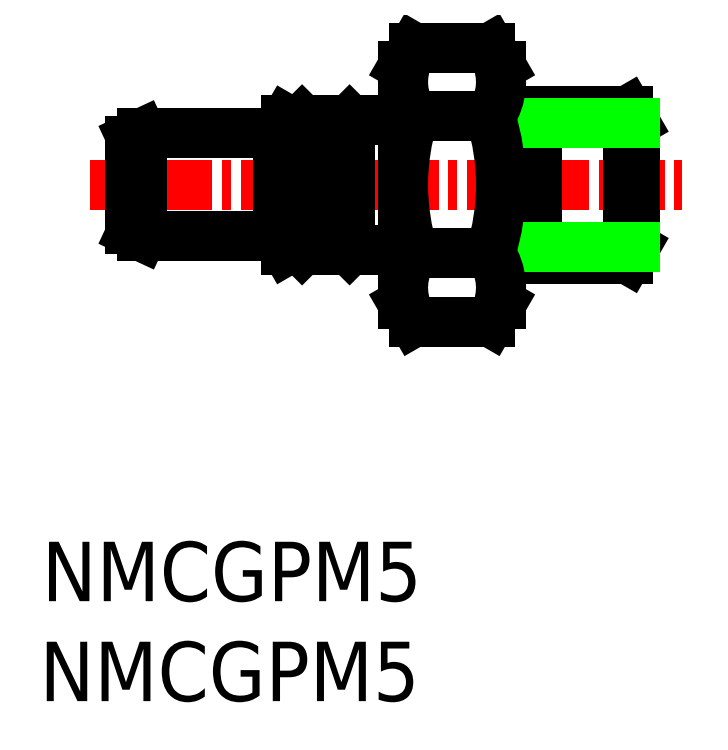
<metadata>
{"format":"dxf","ext":"dxf","renderer":"ezdxf+matplotlib","layout":"modelspace","background":"white","min_lineweight":24,"dpi":150}
</metadata>
<code>
0
SECTION
2
ENTITIES
0
LINE
8
CENTER
10
-12.15
20
4
30
0
11
7.8
21
4
31
0
0
LINE
8
0
10
-10.4
20
2.265
30
0
11
-5.8
21
2.265
31
0
0
LINE
8
0
10
-5.8
20
2.265
30
0
11
-5.532
21
1.8
31
0
0
LINE
8
0
10
-5.532
20
1.8
30
0
11
-5
21
1.8
31
0
0
LINE
8
0
10
-4.6
20
2.2
30
0
11
-3.8
21
2.2
31
0
0
LINE
8
0
10
-5
20
1.8
30
0
11
-4.6
21
2.2
31
0
0
LINE
8
0
10
-3.4
20
1.8
30
0
11
-3.8
21
2.2
31
0
0
LINE
8
0
10
-5.8
20
2.265
30
0
11
-5.8
21
4
31
0
0
LINE
8
0
10
-5.532
20
1.8
30
0
11
-5.532
21
4
31
0
0
LINE
8
0
10
-5
20
1.8
30
0
11
-5
21
4
31
0
0
LINE
8
0
10
-4.6
20
2.2
30
0
11
-4.6
21
4
31
0
0
LINE
8
0
10
-3.8
20
2.2
30
0
11
-3.8
21
4
31
0
0
LINE
8
0
10
-3.4
20
1.8
30
0
11
-3.4
21
4
31
0
0
LINE
8
0
10
-3.4
20
1.8
30
0
11
-1.7
21
1.8
31
0
0
LINE
8
0
10
-10.4
20
4
30
0
11
-10.4
21
2.265
31
0
0
ARC
8
0
10
-10.7
20
2.515
30
0
40
0.1
50
180
51
245
0
LINE
8
0
10
-10.8
20
4
30
0
11
-10.8
21
2.515
31
0
0
LINE
8
0
10
-10.4
20
2.265
30
0
11
-10.74
21
2.425
31
0
0
LINE
8
0
10
2.9
20
1.5
30
0
11
5.969
21
1.5
31
0
0
LINE
8
0
10
1.7
20
2
30
0
11
2.9
21
2
31
0
0
LINE
8
0
10
2.9
20
1.5
30
0
11
2.9
21
4
31
0
0
LINE
8
0
10
6.2
20
1.9
30
0
11
5.969
21
1.5
31
0
0
LINE
8
0
10
6.2
20
1.9
30
0
11
6.2
21
4
31
0
0
LINE
8
0
10
5.969
20
1.5
30
0
11
5.969
21
4
31
0
0
LINE
8
0
10
-1.6
20
0.5
30
0
11
-1.6
21
4
31
0
0
LINE
8
0
10
1.7
20
3.6e-15
30
0
11
1.7
21
4
31
0
0
LINE
8
0
10
-10.4
20
5.735
30
0
11
-5.8
21
5.735
31
0
0
LINE
8
0
10
-5.8
20
5.735
30
0
11
-5.532
21
6.2
31
0
0
LINE
8
0
10
-5.532
20
6.2
30
0
11
-5
21
6.2
31
0
0
LINE
8
0
10
-4.6
20
5.8
30
0
11
-3.8
21
5.8
31
0
0
LINE
8
0
10
-5
20
6.2
30
0
11
-4.6
21
5.8
31
0
0
LINE
8
0
10
-3.4
20
6.2
30
0
11
-3.8
21
5.8
31
0
0
LINE
8
0
10
-3.4
20
6.2
30
0
11
-1.7
21
6.2
31
0
0
ARC
8
0
10
-10.7
20
5.485
30
0
40
0.1
50
115
51
180
0
LINE
8
0
10
-10.4
20
5.735
30
0
11
-10.74
21
5.575
31
0
0
LINE
8
0
10
2.9
20
6.5
30
0
11
5.969
21
6.5
31
0
0
LINE
8
0
10
1.7
20
6
30
0
11
2.9
21
6
31
0
0
LINE
8
0
10
6.2
20
6.1
30
0
11
5.969
21
6.5
31
0
0
LINE
8
0
10
-5.8
20
5.735
30
0
11
-5.8
21
4
31
0
0
LINE
8
0
10
-5.532
20
6.2
30
0
11
-5.532
21
4
31
0
0
LINE
8
0
10
-5
20
6.2
30
0
11
-5
21
4
31
0
0
LINE
8
0
10
-4.6
20
5.8
30
0
11
-4.6
21
4
31
0
0
LINE
8
0
10
-3.8
20
5.8
30
0
11
-3.8
21
4
31
0
0
LINE
8
0
10
-3.4
20
6.2
30
0
11
-3.4
21
4
31
0
0
LINE
8
0
10
-10.4
20
4
30
0
11
-10.4
21
5.735
31
0
0
LINE
8
0
10
-10.8
20
4
30
0
11
-10.8
21
5.485
31
0
0
LINE
8
0
10
2.9
20
6.5
30
0
11
2.9
21
4
31
0
0
LINE
8
0
10
6.2
20
6.1
30
0
11
6.2
21
4
31
0
0
LINE
8
0
10
5.969
20
6.5
30
0
11
5.969
21
4
31
0
0
LINE
8
0
10
-1.6
20
7.5
30
0
11
-1.6
21
4
31
0
0
LINE
8
0
10
1.7
20
8
30
0
11
1.7
21
4
31
0
0
LINE
8
0
10
2.9
20
1.9
30
0
11
6.2
21
1.9
31
0
0
LINE
8
0
10
2.9
20
6.1
30
0
11
6.2
21
6.1
31
0
0
LINE
8
0
10
-1.6
20
2.7e-15
30
0
11
-1.243
21
-0.6188
31
0
0
LINE
8
0
10
-1.6
20
2.7e-15
30
0
11
-1.6
21
4
31
0
0
ARC
8
0
10
6.043
20
4
30
0
40
7.643
50
180
51
197.6
0
ARC
8
0
10
0.4447
20
0.5359
30
0
40
2.045
50
145.6
51
205.6
0
ARC
8
0
10
-1.7
20
1.7
30
0
40
0.1
50
0
51
90
0
ARC
8
0
10
-5.943
20
4
30
0
40
7.643
50
342.4
51
0
0
LINE
8
0
10
1.343
20
1.691
30
0
11
-1.243
21
1.691
31
0
0
LINE
8
0
10
1.343
20
-0.6188
30
0
11
-1.243
21
-0.6188
31
0
0
ARC
8
0
10
-0.3447
20
0.5359
30
0
40
2.045
50
334.4
51
34.38
0
LINE
8
0
10
1.7
20
3.6e-15
30
0
11
1.343
21
-0.6188
31
0
0
LINE
8
0
10
-1.6
20
8
30
0
11
-1.243
21
8.619
31
0
0
ARC
8
0
10
0.4447
20
7.464
30
0
40
2.045
50
154.4
51
214.4
0
ARC
8
0
10
-1.7
20
6.3
30
0
40
0.1
50
270
51
0
0
LINE
8
0
10
1.343
20
6.309
30
0
11
-1.243
21
6.309
31
0
0
LINE
8
0
10
1.343
20
8.619
30
0
11
-1.243
21
8.619
31
0
0
ARC
8
0
10
-0.3447
20
7.464
30
0
40
2.045
50
325.6
51
25.62
0
LINE
8
0
10
1.7
20
8
30
0
11
1.343
21
8.619
31
0
0
LINE
8
0
10
-1.6
20
8
30
0
11
-1.6
21
4
31
0
0
ARC
8
0
10
6.043
20
4
30
0
40
7.643
50
162.4
51
180
0
ARC
8
0
10
-5.943
20
4
30
0
40
7.643
50
0
51
17.59
0
TEXT
8
0
10
-13.77
20
-10.02
30
0
40
2
1
NMCGPM5
0
TEXT
8
0
10
-13.84
20
-13.39
30
0
40
2
1
NMCGPM5
0
VIEWPORT
8
0
10
1.7
20
0
30
0
40
250.6
41
166.2
68
     1
69
     1
0
ENDSEC
0
EOF

</code>
